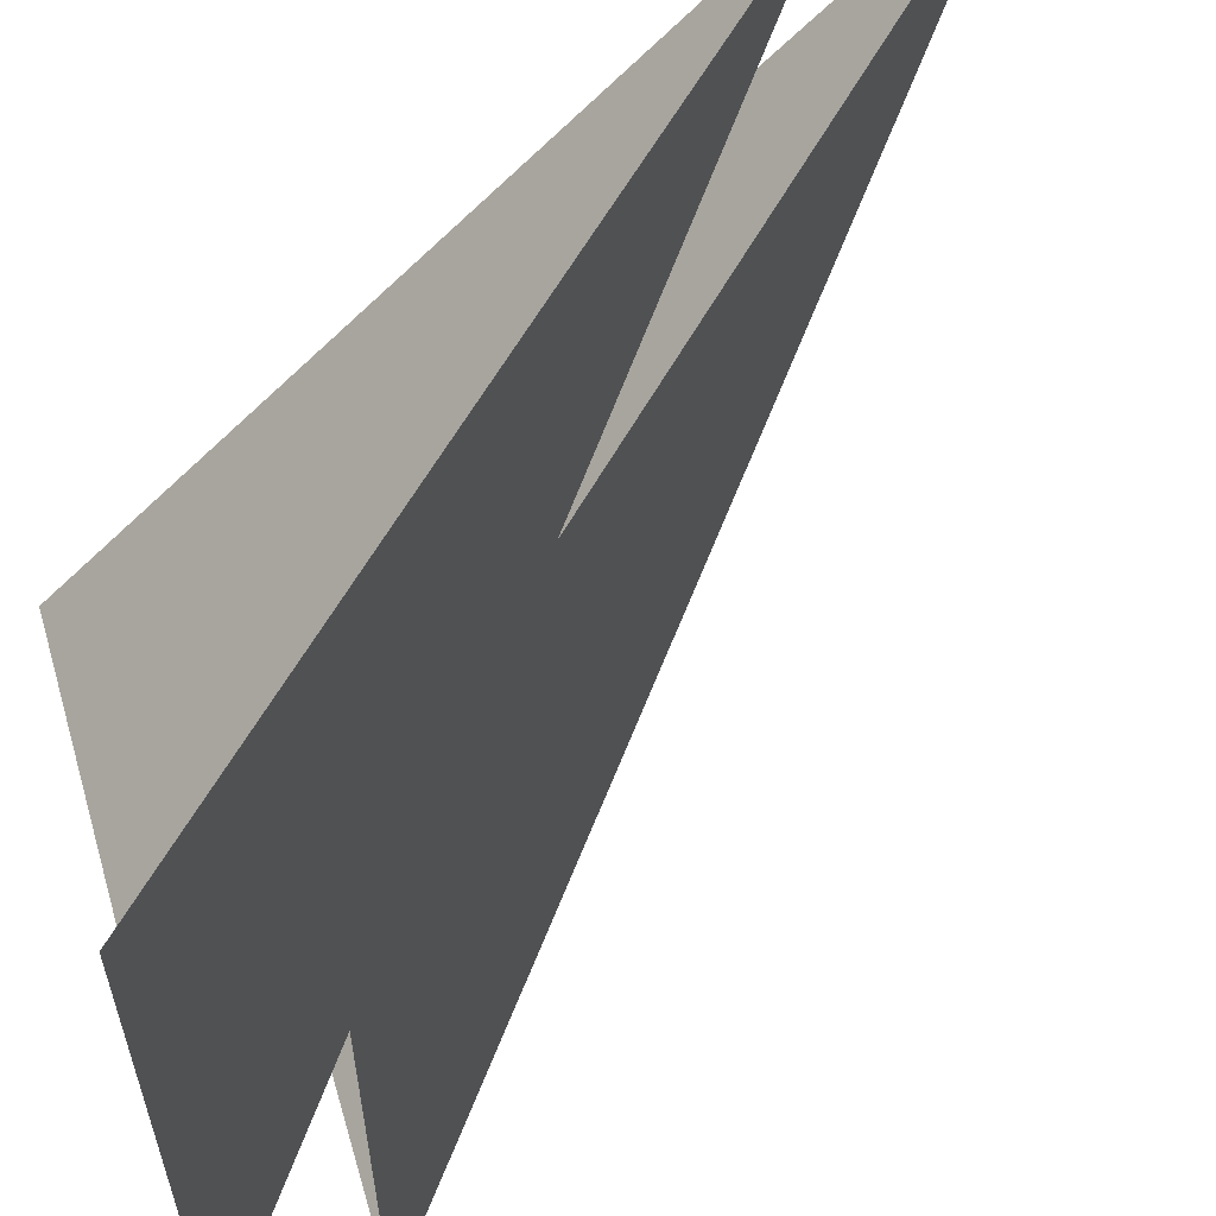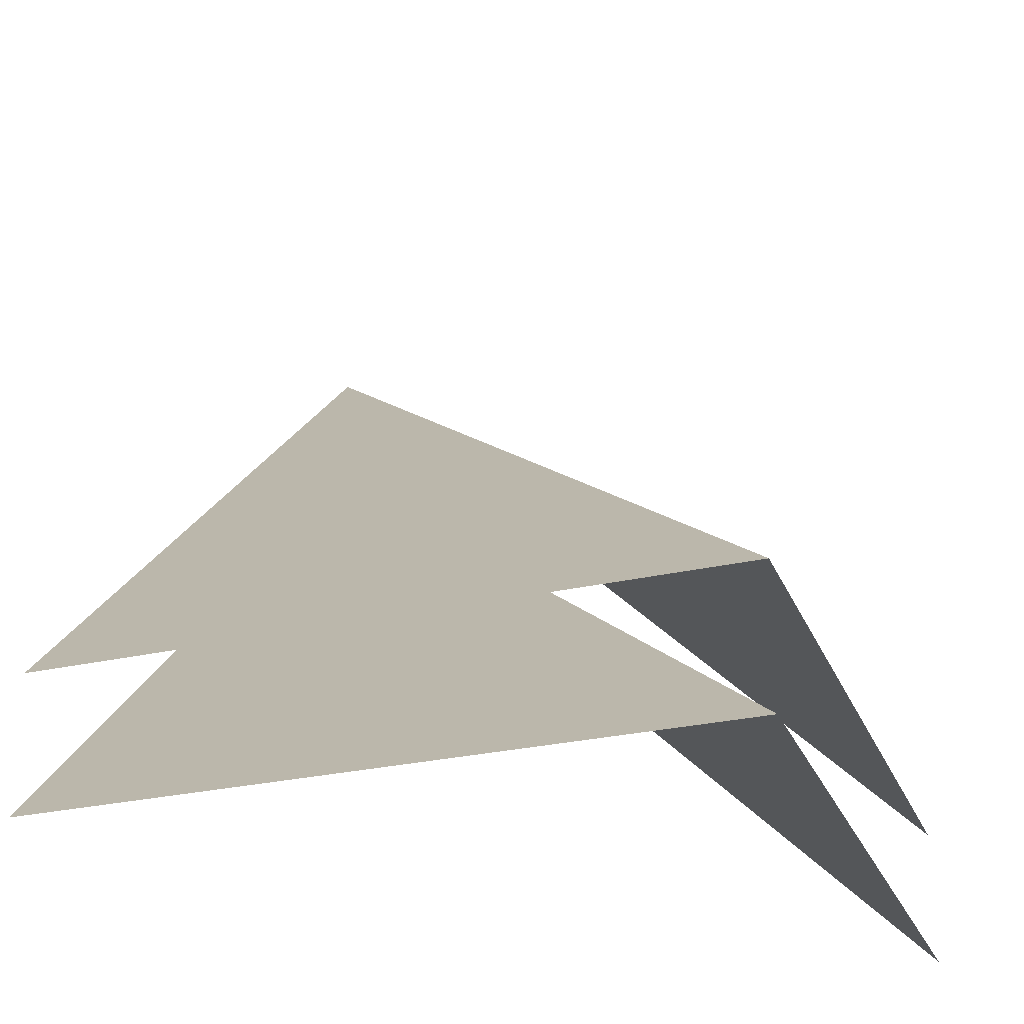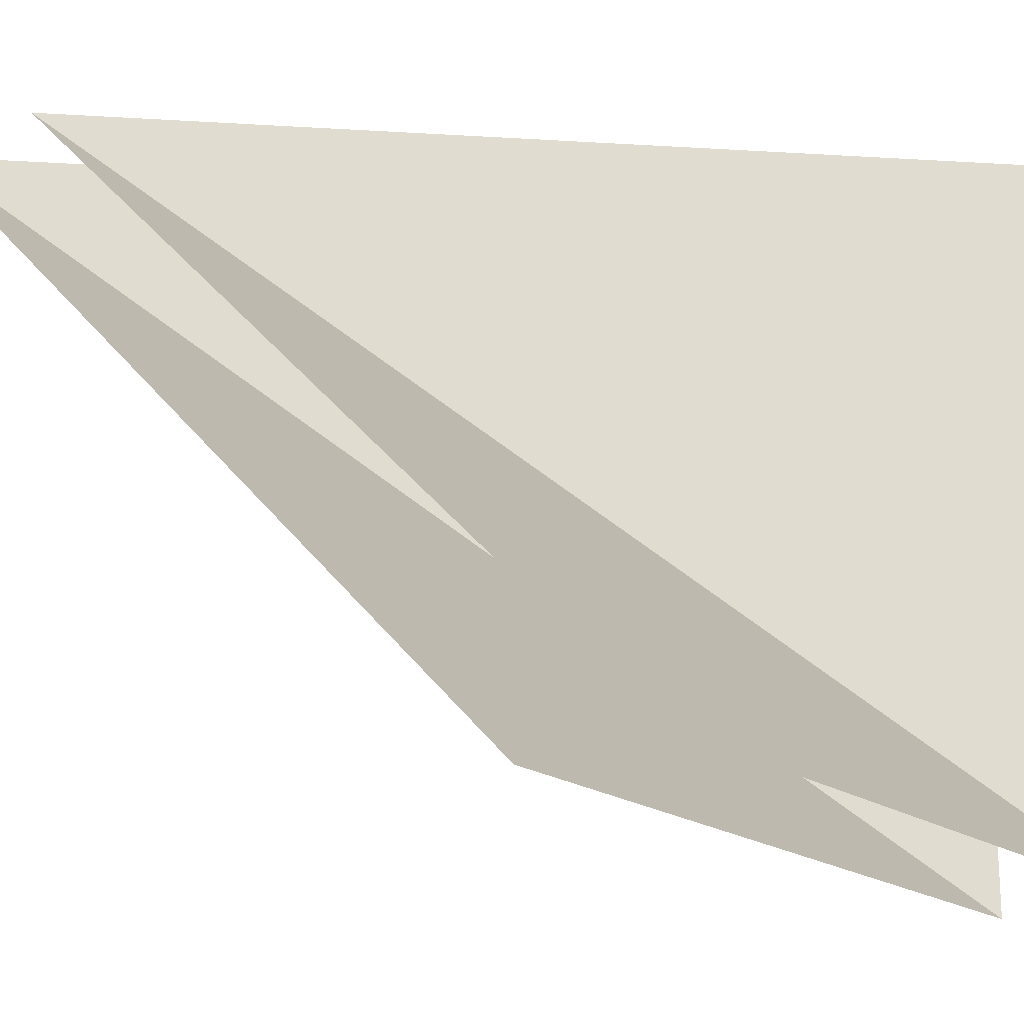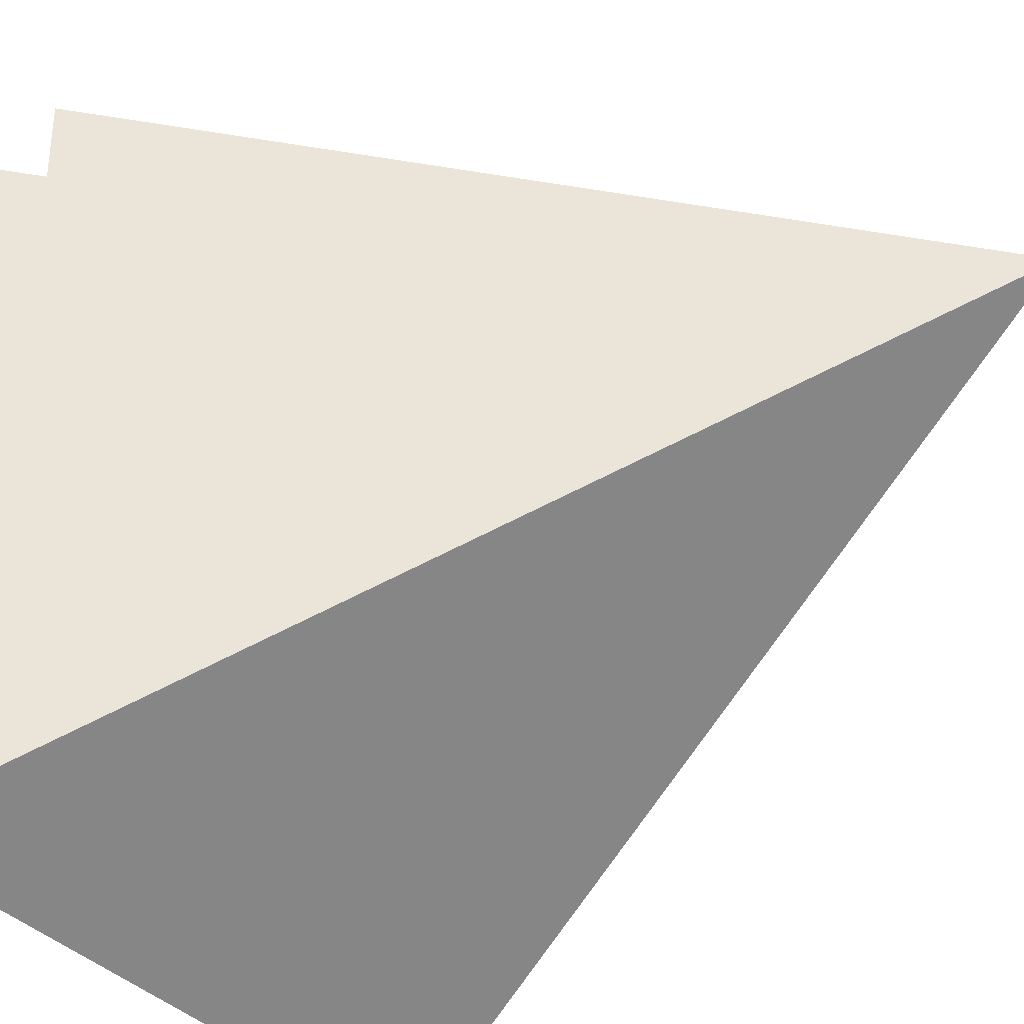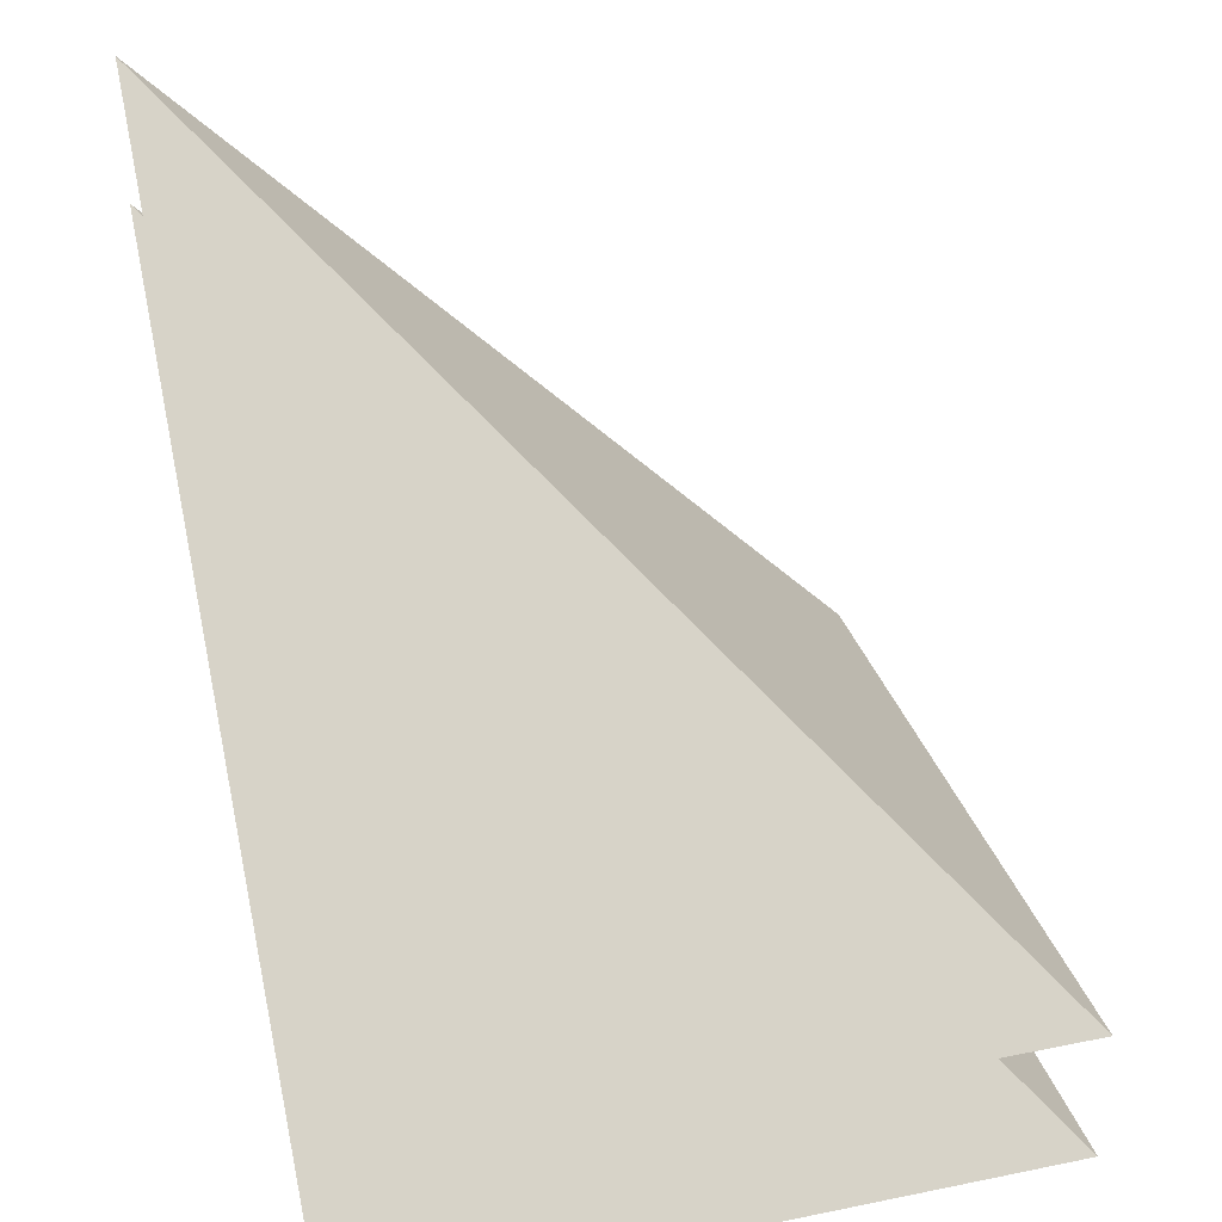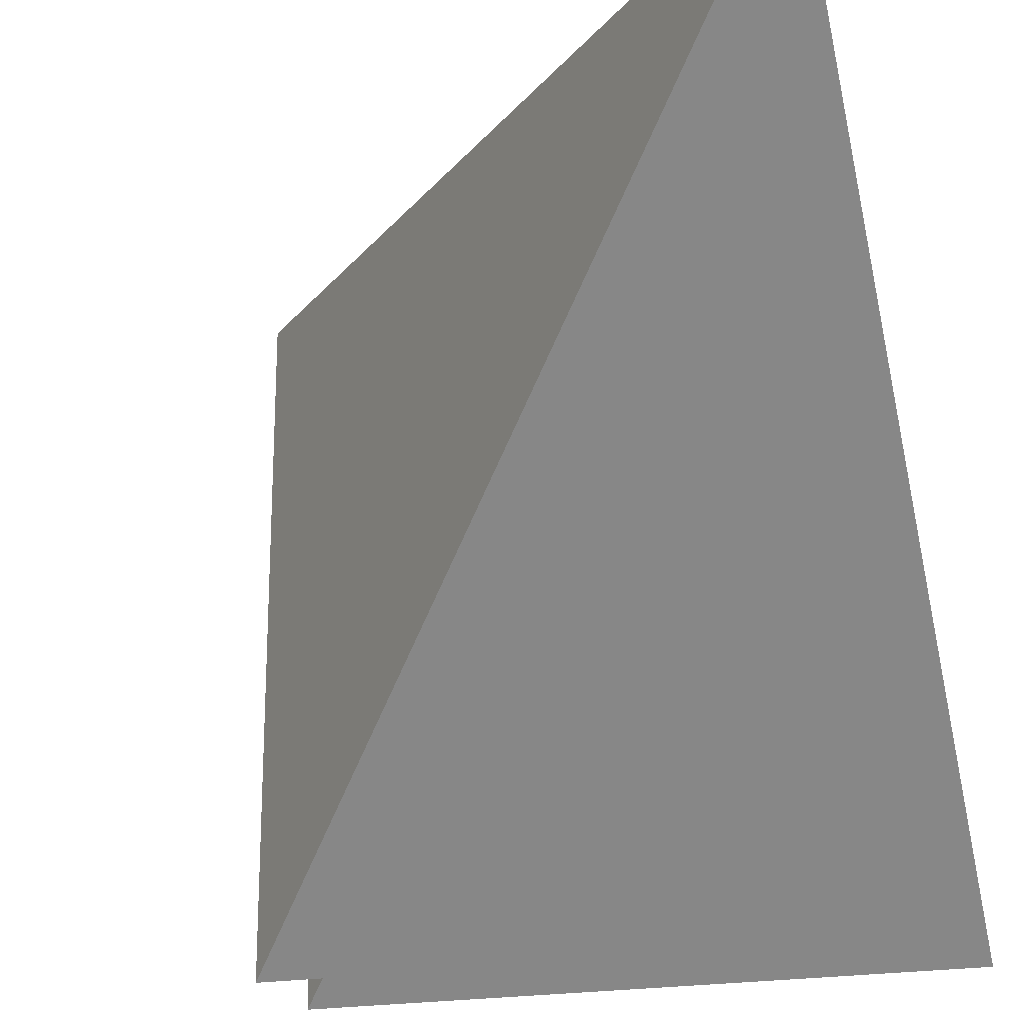
<metadata>
{"format":"obj","ext":"obj","renderer":"f3d","projection":"perspective","resolution":1024,"background":"white","views":[{"elev":58.5,"azim":-106.5,"up":"+Y"},{"elev":-27.9,"azim":-70.5,"up":"+Z"},{"elev":-19.7,"azim":128.5,"up":"+Y"},{"elev":-33.6,"azim":-58.0,"up":"+Y"},{"elev":32.5,"azim":-105.8,"up":"+Z"},{"elev":-21.3,"azim":17.3,"up":"+Y"}]}
</metadata>
<code>
o Untitled.001_ID10.001
v 0.5 -0.5 -0
v 0.5 0.5 1
v -0.5 -0.5 -0
v -0.5 -0.5 0.2
v 0.5 0.5 1.2
v 0.5 -0.5 0.2
v -0.5 0.5 -0
v -0.5 -0.5 -0
v 0.5 0.5 1
v -0.5 0.5 0.2
v 0.5 0.5 1.2
v -0.5 -0.5 0.2
f 1 3 2
f 4 6 5
f 7 9 8
f 10 12 11

</code>
